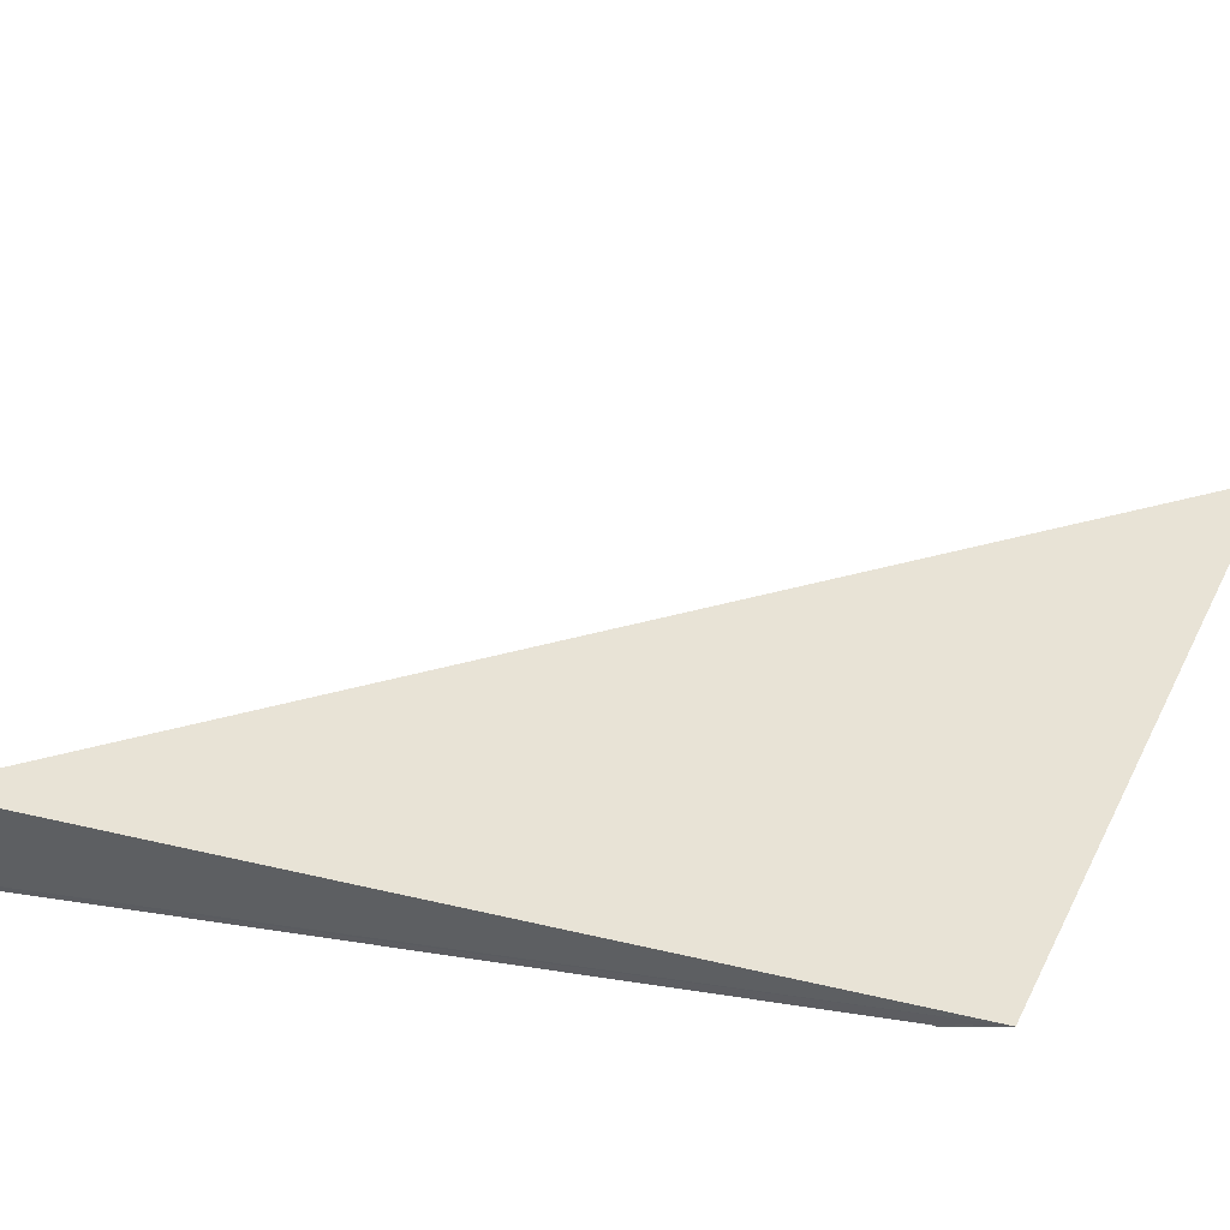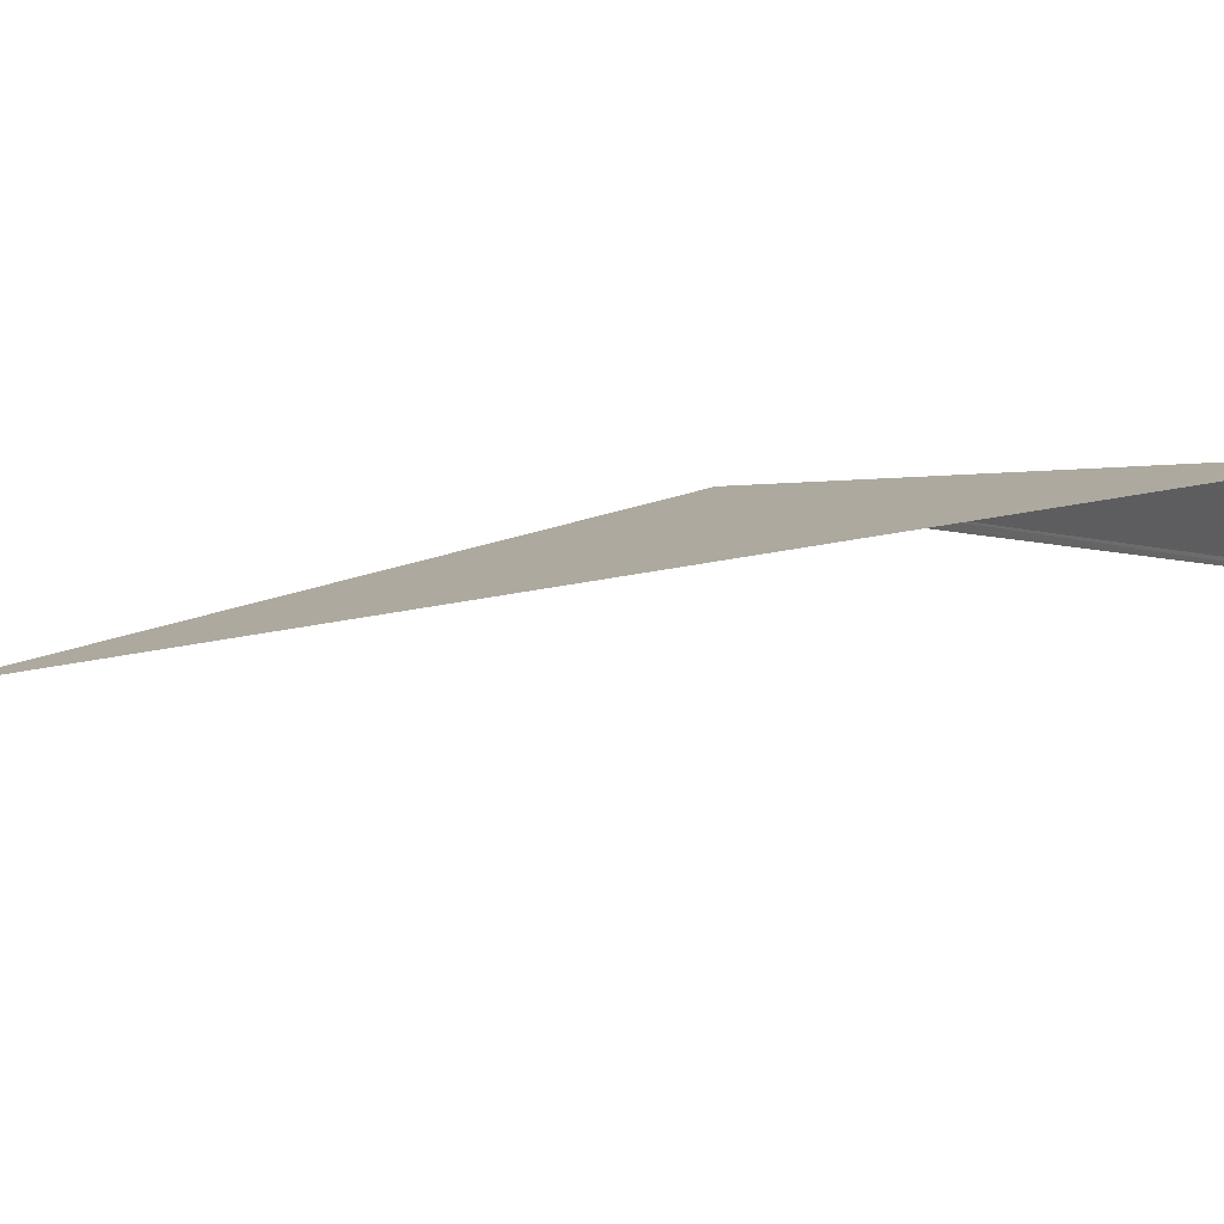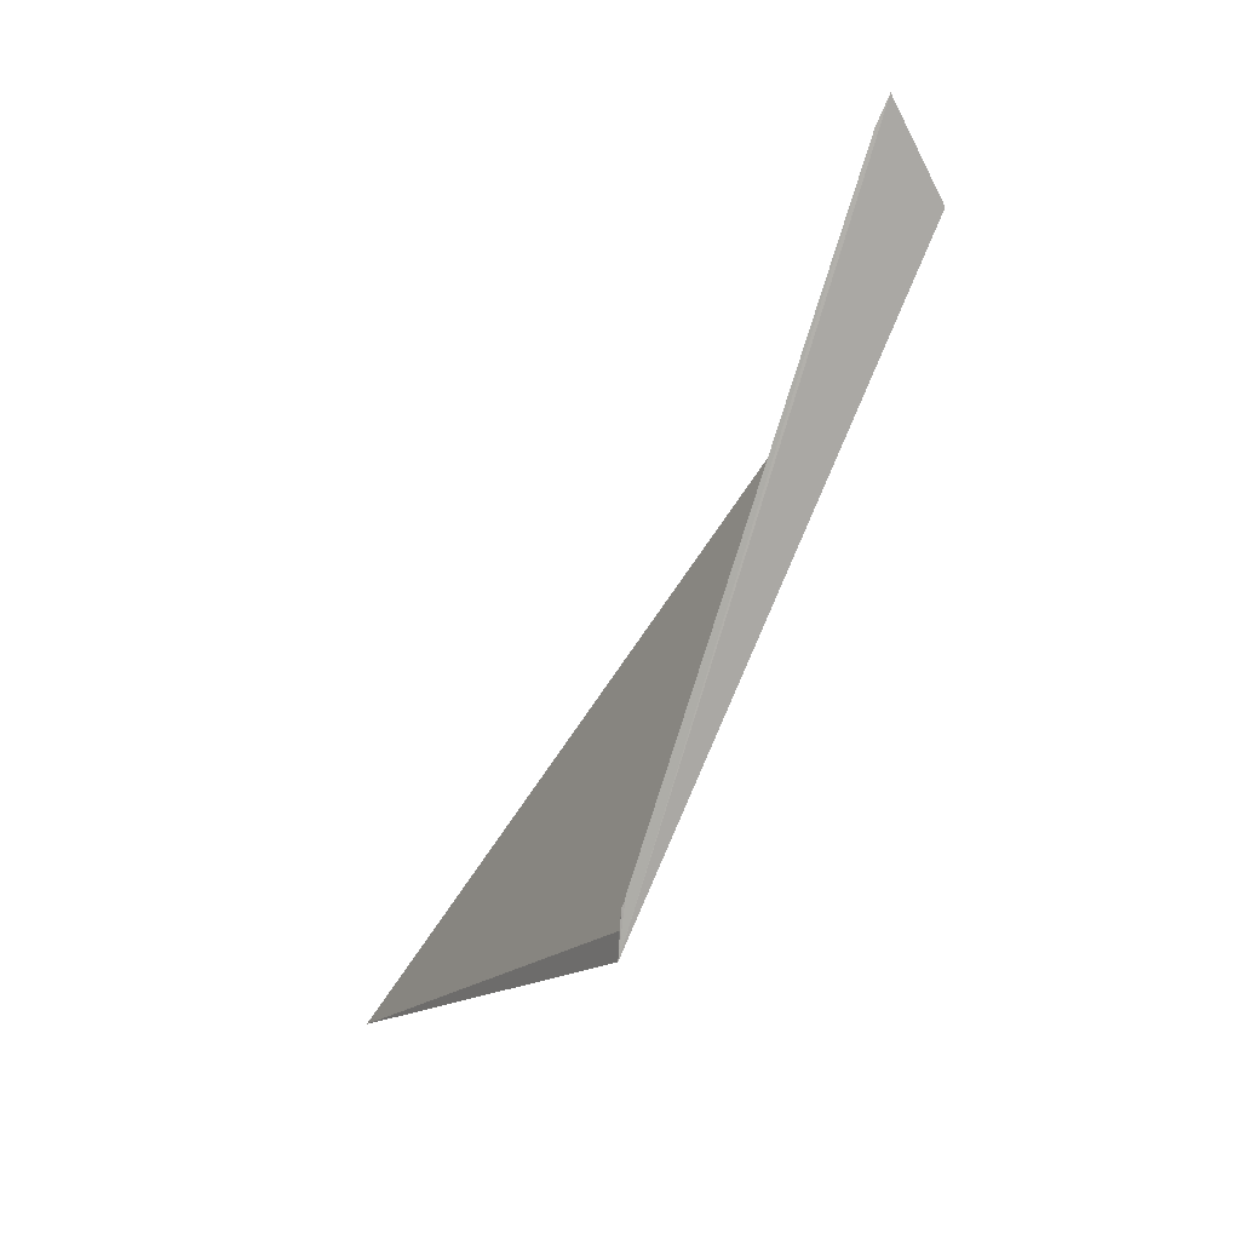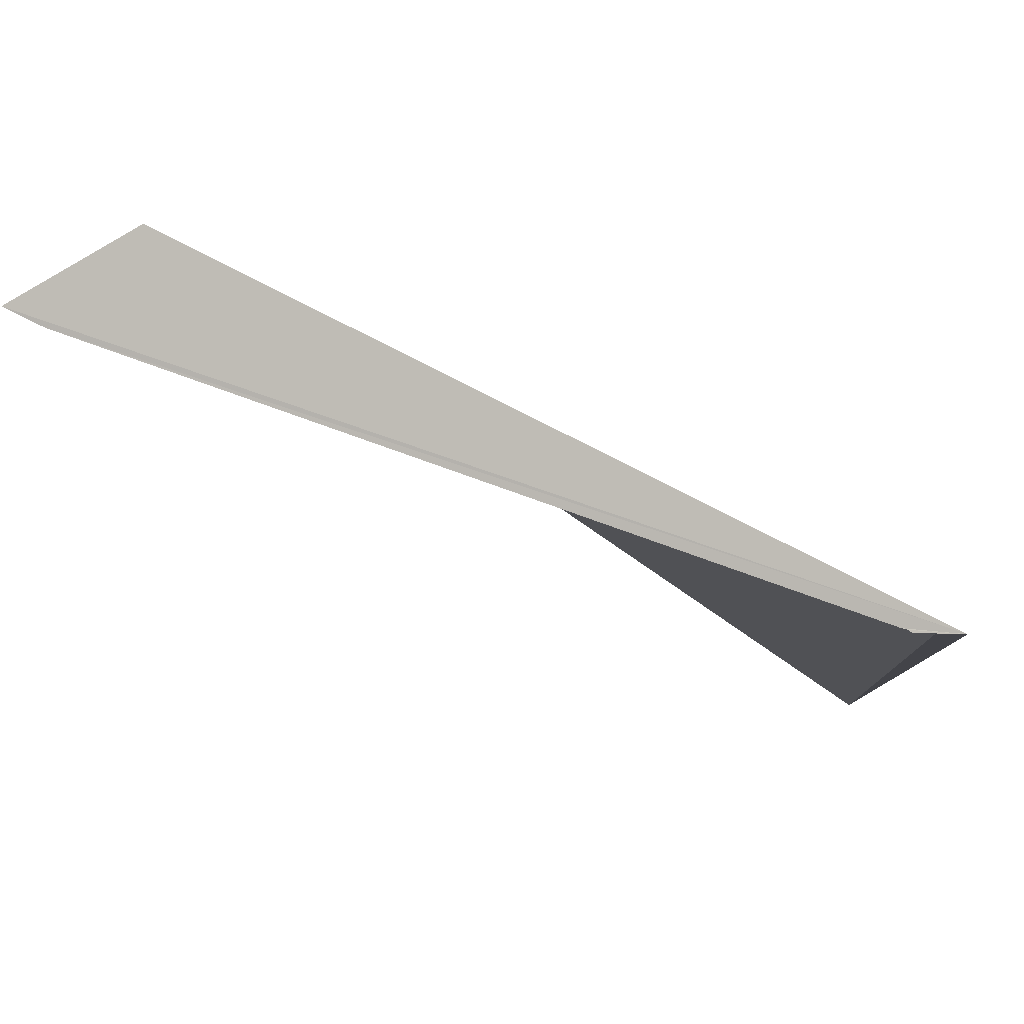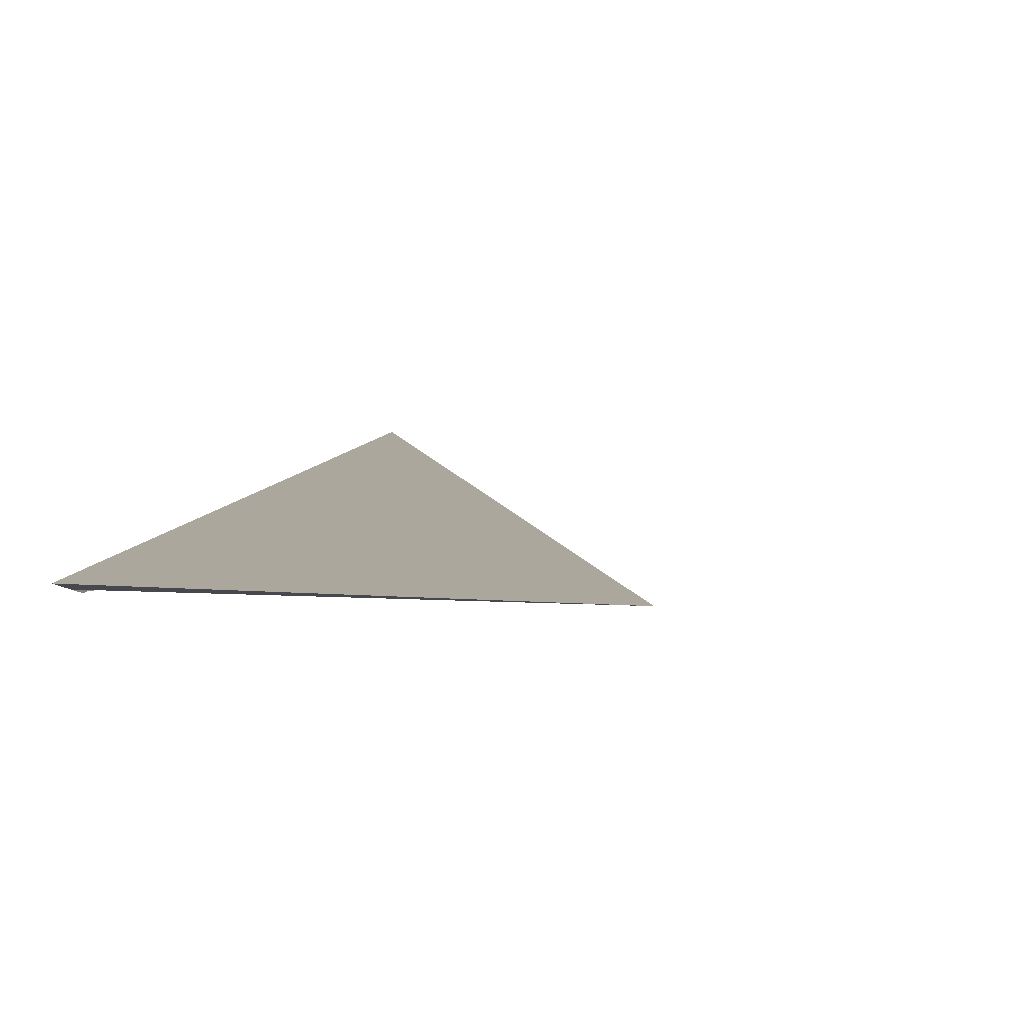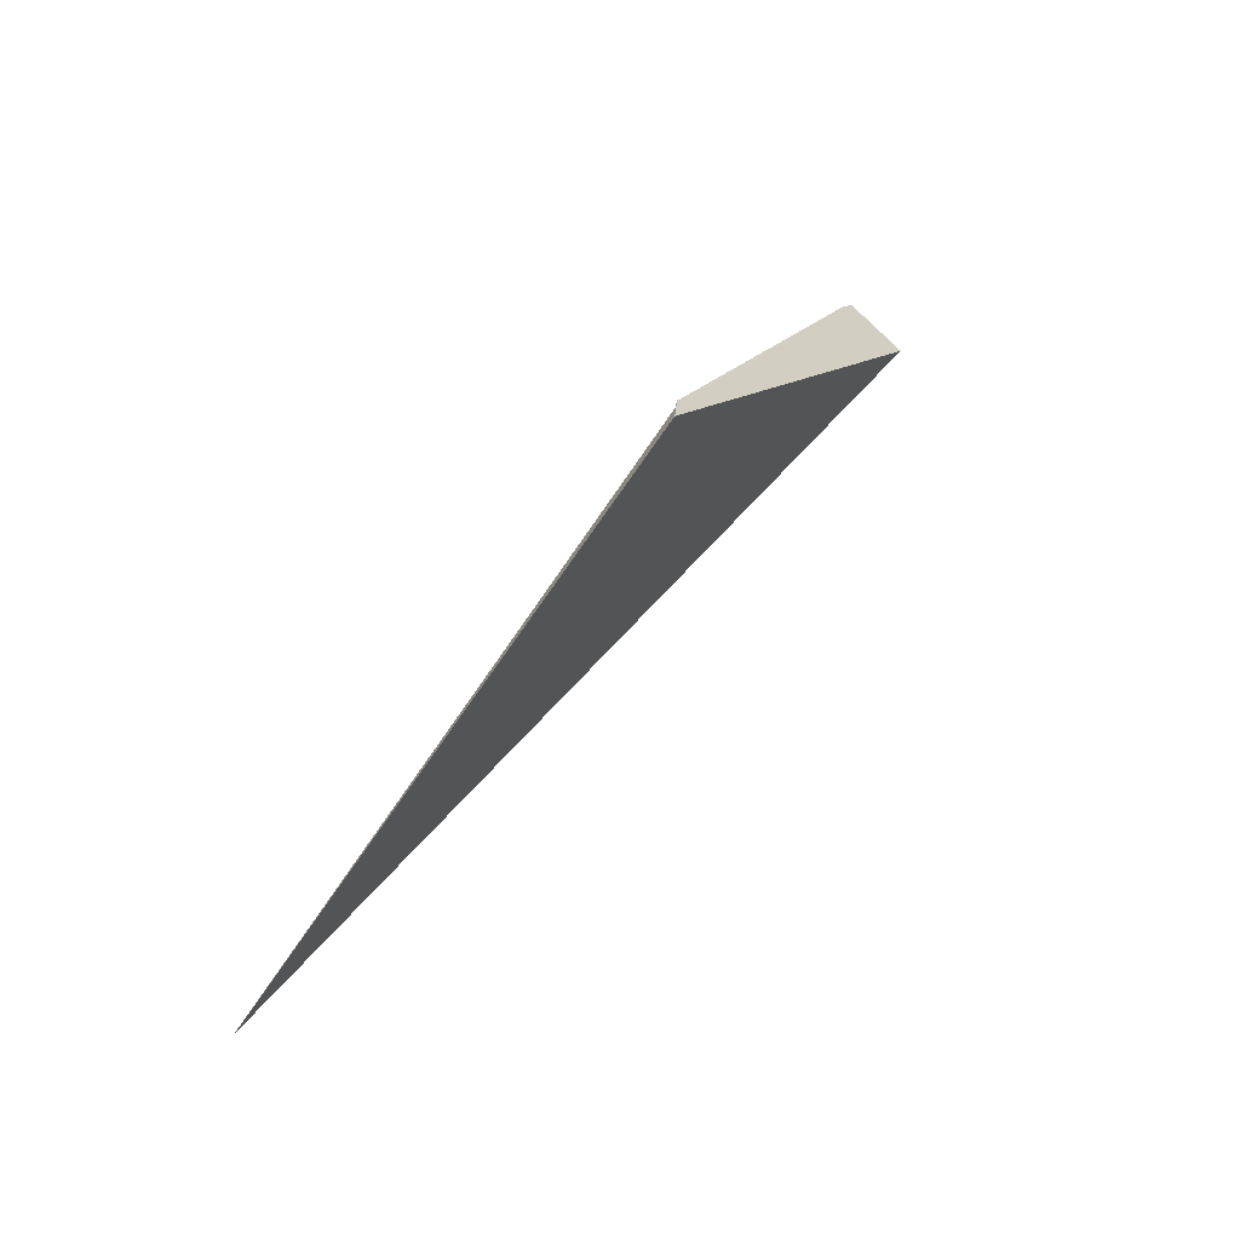
<metadata>
{"format":"obj","ext":"obj","renderer":"f3d","projection":"perspective","resolution":1024,"background":"white","views":[{"elev":50.4,"azim":89.3,"up":"+Y"},{"elev":28.8,"azim":-34.6,"up":"+Y"},{"elev":11.4,"azim":72.3,"up":"+Z"},{"elev":1.8,"azim":64.3,"up":"+Y"},{"elev":-14.0,"azim":-158.0,"up":"+Y"},{"elev":-69.0,"azim":62.6,"up":"+Z"}]}
</metadata>
<code>
v -3.242 67.31 -48.57
v -3.242 67.32 -48.52
v -4.1 67.14 -48.95
v -3.212 67.75 -47.57
v -3.24 67.32 -48.49
v -3.24 67.32 -48.48
v -3.24 67.32 -48.48
v -3.208 67.65 -47.47
v -3.206 67.67 -47.42
f 1 2 5
f 1 7 6
f 1 6 8
f 1 8 9
f 1 9 4
f 1 5 7
f 1 3 2
f 1 4 3

</code>
